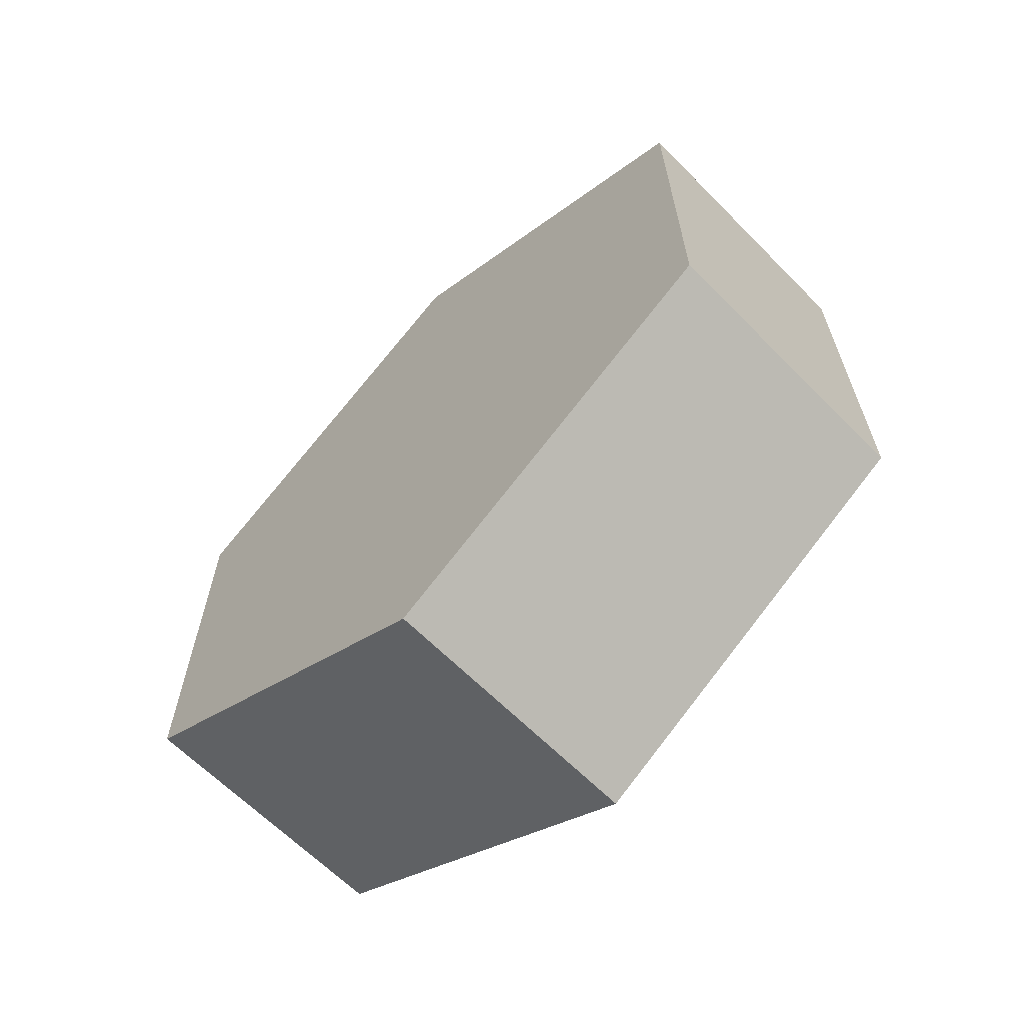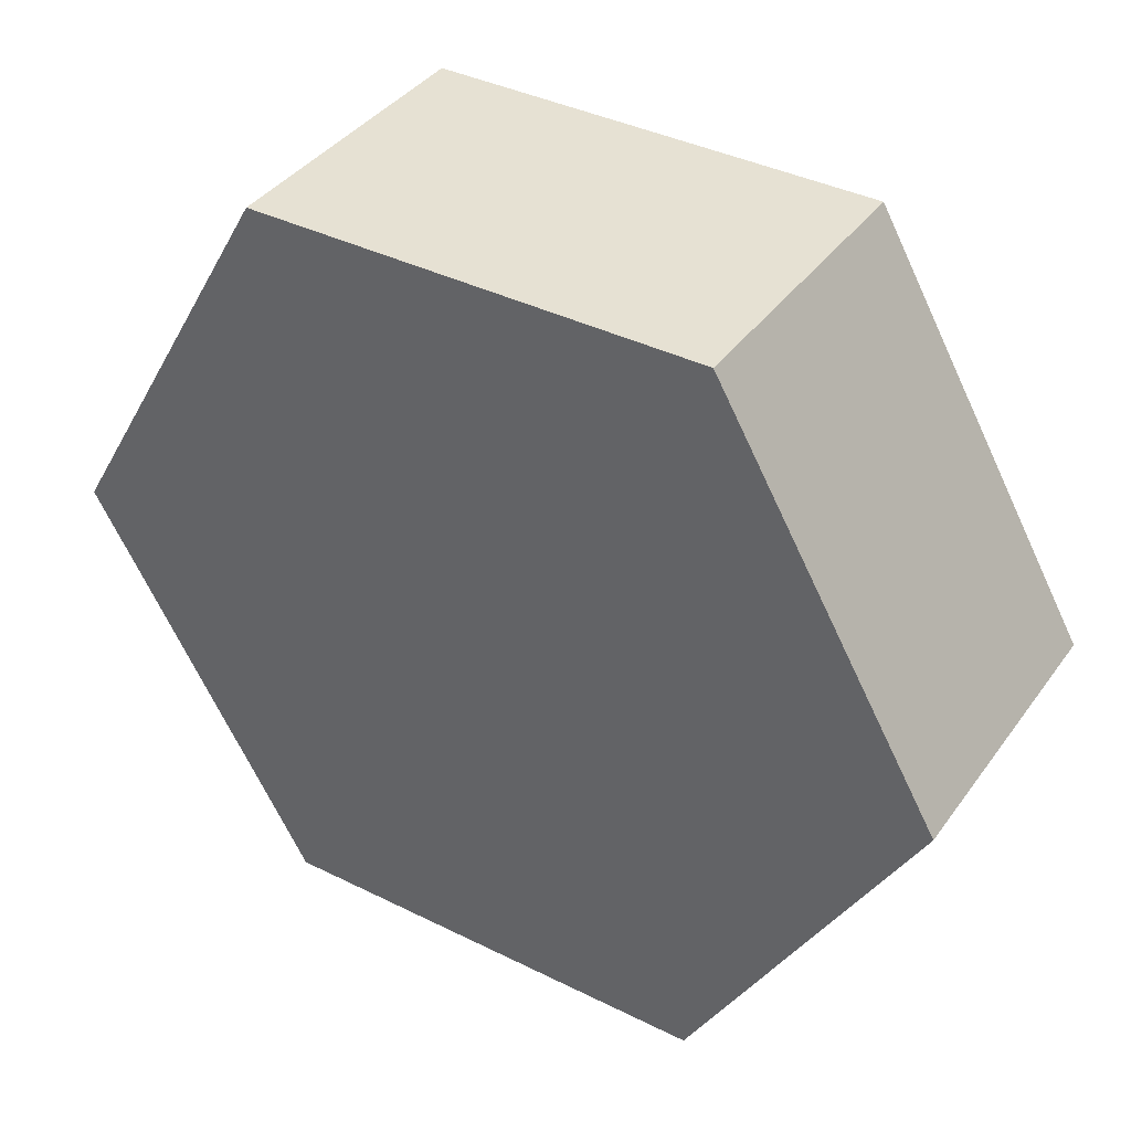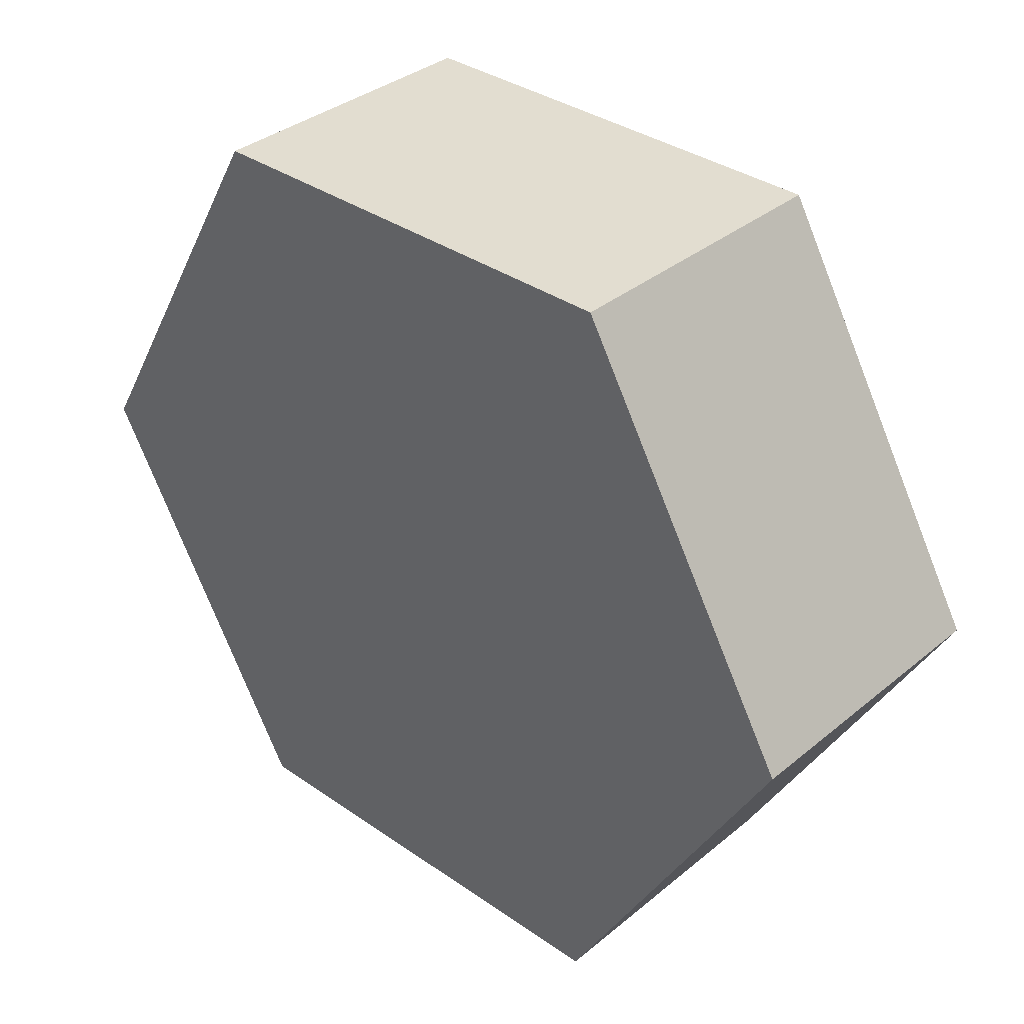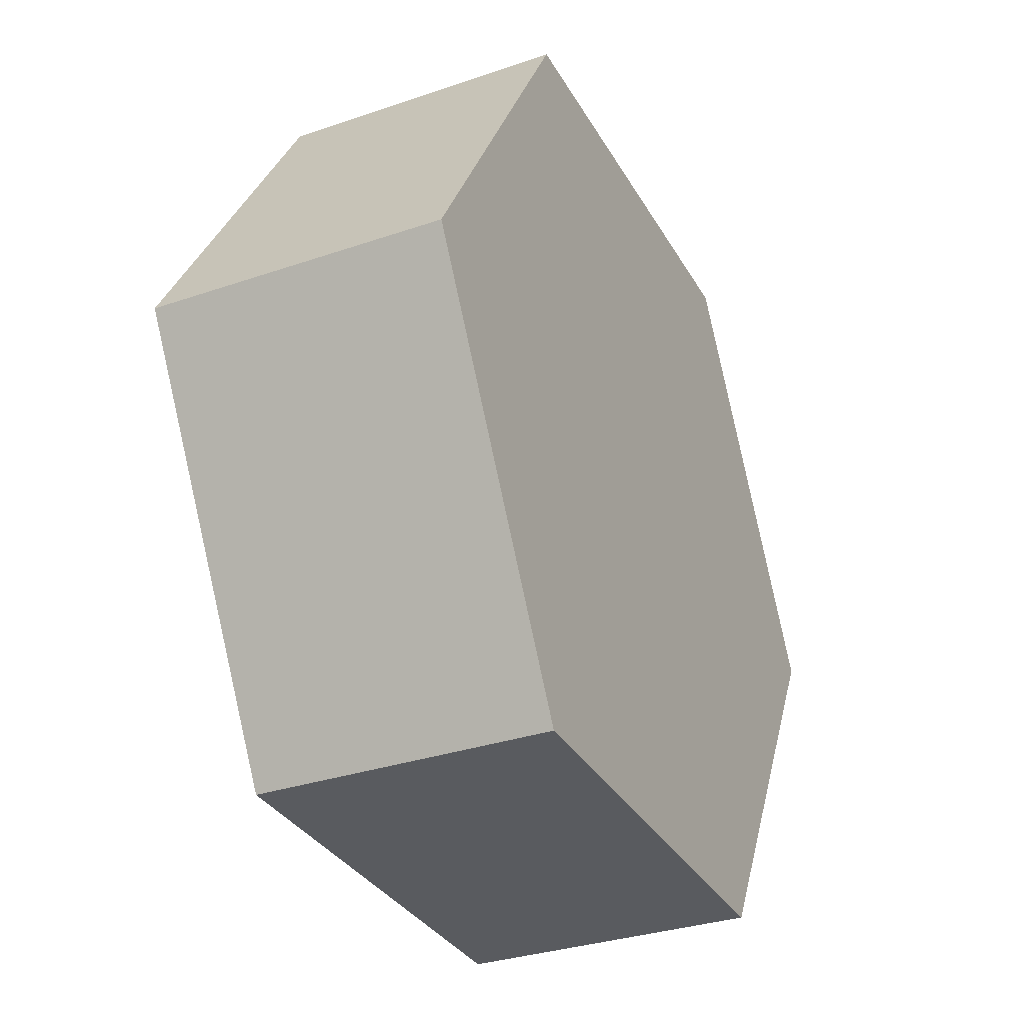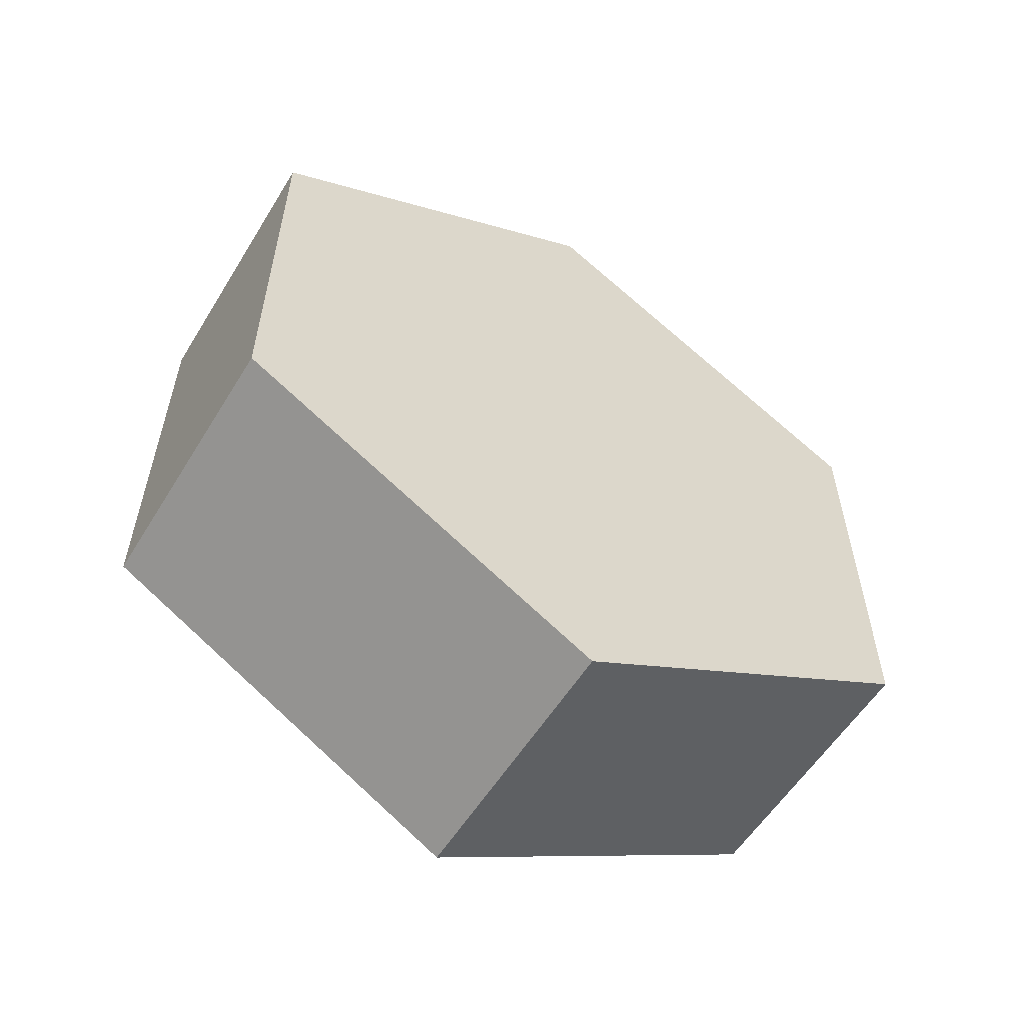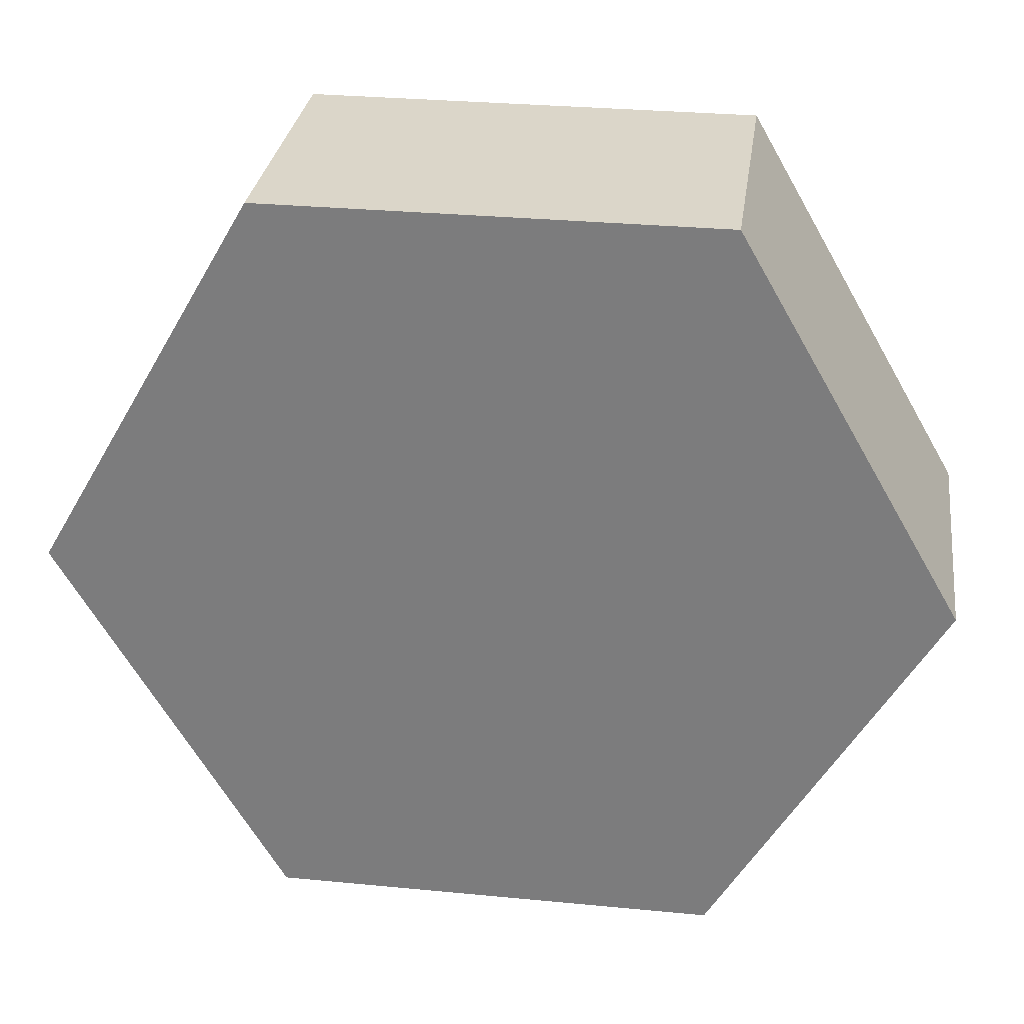
<metadata>
{"format":"obj","ext":"obj","renderer":"f3d","projection":"perspective","resolution":1024,"background":"white","views":[{"elev":-64.4,"azim":-45.4,"up":"+Z"},{"elev":38.8,"azim":122.0,"up":"+Y"},{"elev":35.2,"azim":-47.3,"up":"+Y"},{"elev":-32.6,"azim":25.4,"up":"+Y"},{"elev":-56.9,"azim":58.6,"up":"+Z"},{"elev":30.0,"azim":-82.0,"up":"+Y"}]}
</metadata>
<code>
v 0 -3.331e-15 -4.619
v 0 4 -2.309
v 3 4 -2.309
v 3 -3.109e-15 -4.619
v 0 -4 -2.309
v 0 -3.331e-15 -4.619
v 3 -3.109e-15 -4.619
v 3 -4 -2.309
v 0 -4 2.309
v 0 -4 -2.309
v 3 -4 -2.309
v 3 -4 2.309
v 0 1.554e-15 4.619
v 0 -4 2.309
v 3 -4 2.309
v 3 1.332e-15 4.619
v 0 4 2.309
v 0 1.554e-15 4.619
v 3 1.332e-15 4.619
v 3 4 2.309
v 0 4 -2.309
v 0 4 2.309
v 3 4 2.309
v 3 4 -2.309
v 3 4 -2.309
v 3 4 2.309
v 3 1.332e-15 4.619
v 3 -4 2.309
v 3 -4 -2.309
v 3 -3.109e-15 -4.619
v 0 4 2.309
v 0 4 -2.309
v 0 -3.331e-15 -4.619
v 0 -4 -2.309
v 0 -4 2.309
v 0 1.554e-15 4.619
g 86eb9358-e32b-11ea-b0db-54bf646e7e1f
f 1 2 4
f 4 2 3
g 86ebba66-e32b-11ea-bd84-54bf646e7e1f
f 5 6 8
f 8 6 7
g 86ebba67-e32b-11ea-acb3-54bf646e7e1f
f 9 10 12
f 12 10 11
g 86ec0846-e32b-11ea-b17d-54bf646e7e1f
f 13 14 16
f 16 14 15
g 86ec2f5e-e32b-11ea-a003-54bf646e7e1f
f 17 18 20
f 20 18 19
g 86ec569c-e32b-11ea-a32a-54bf646e7e1f
f 21 22 24
f 24 22 23
g 86ec7da2-e32b-11ea-9012-54bf646e7e1f
f 25 26 30
f 30 26 27
f 30 27 29
f 29 27 28
g 86eccbca-e32b-11ea-90e5-54bf646e7e1f
f 31 32 36
f 36 32 33
f 36 33 35
f 35 33 34

</code>
